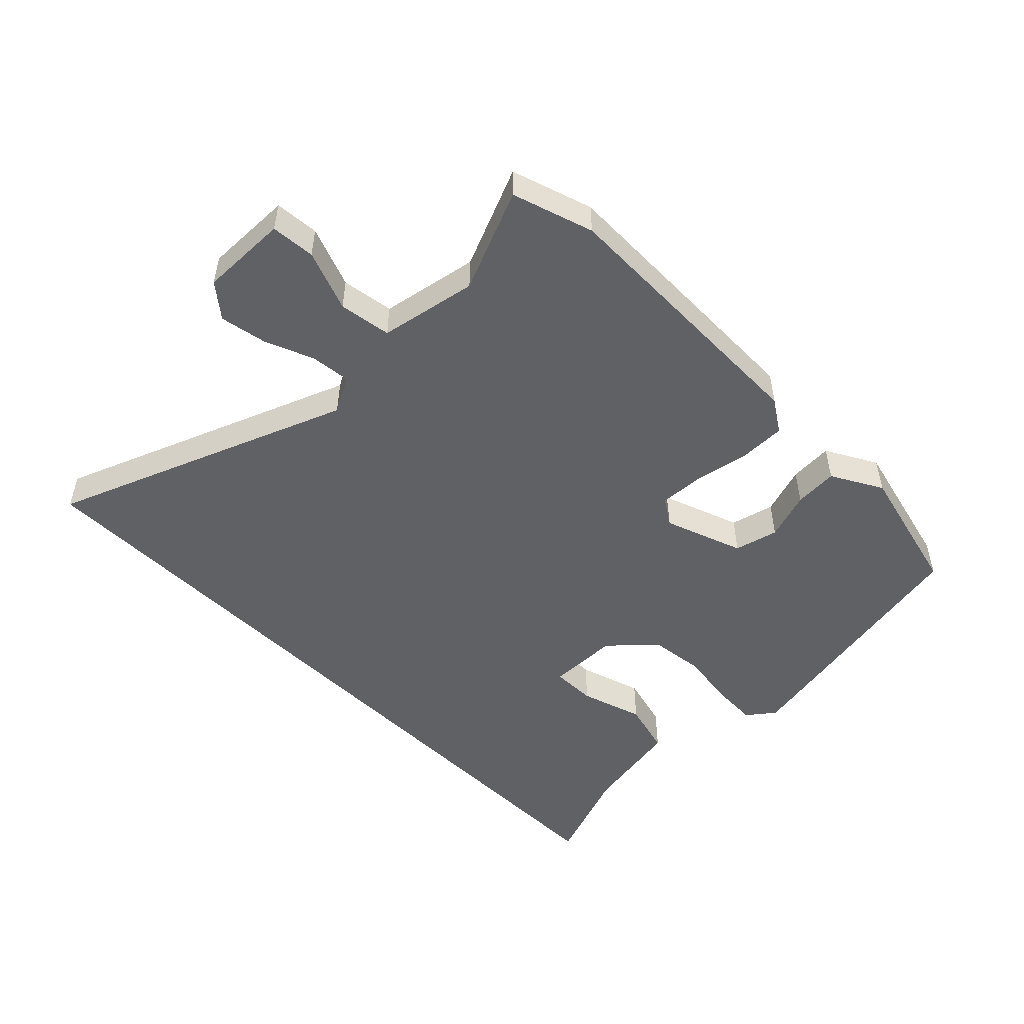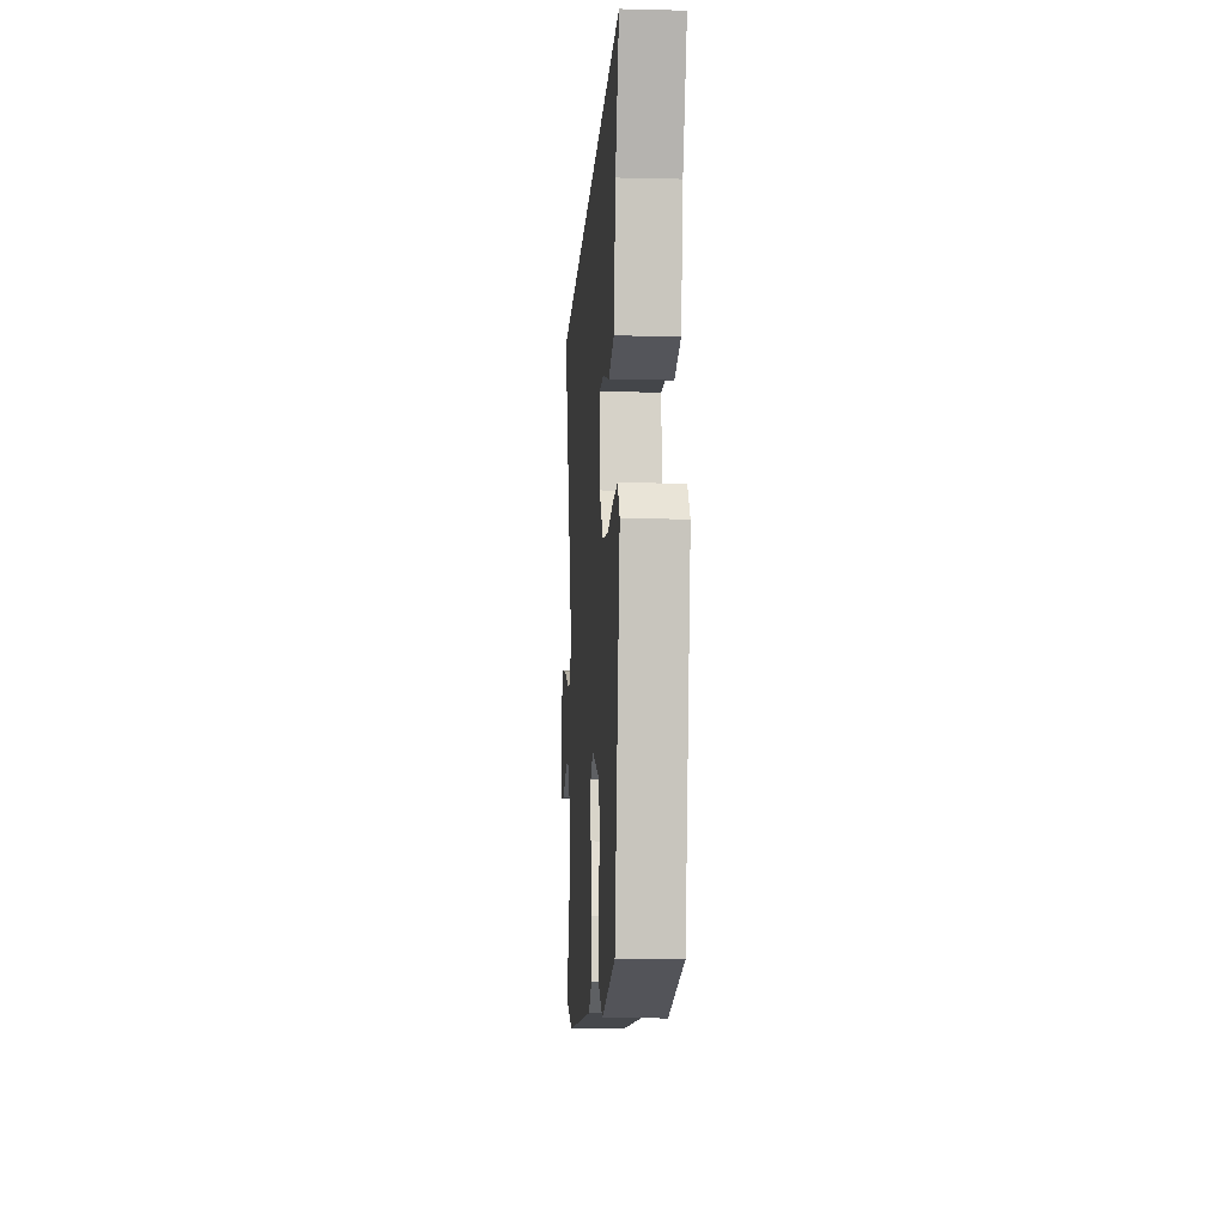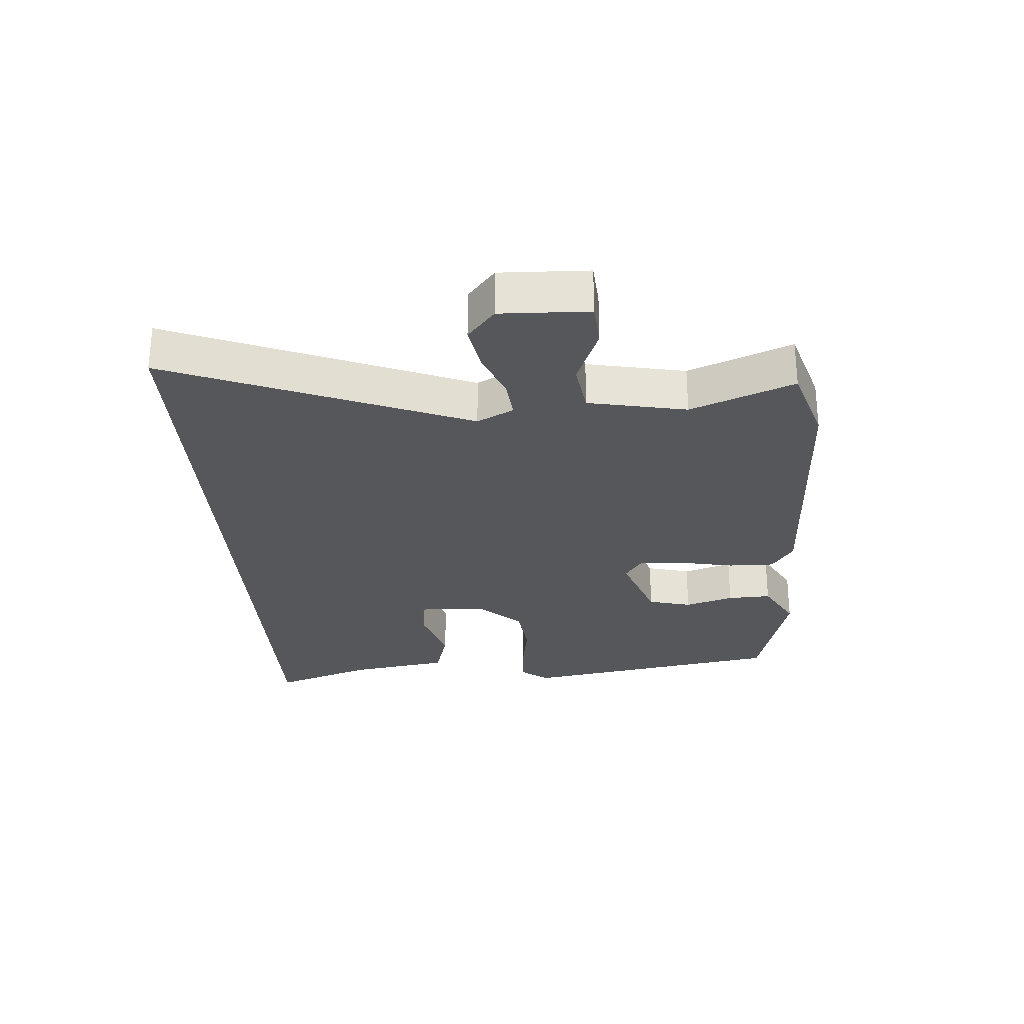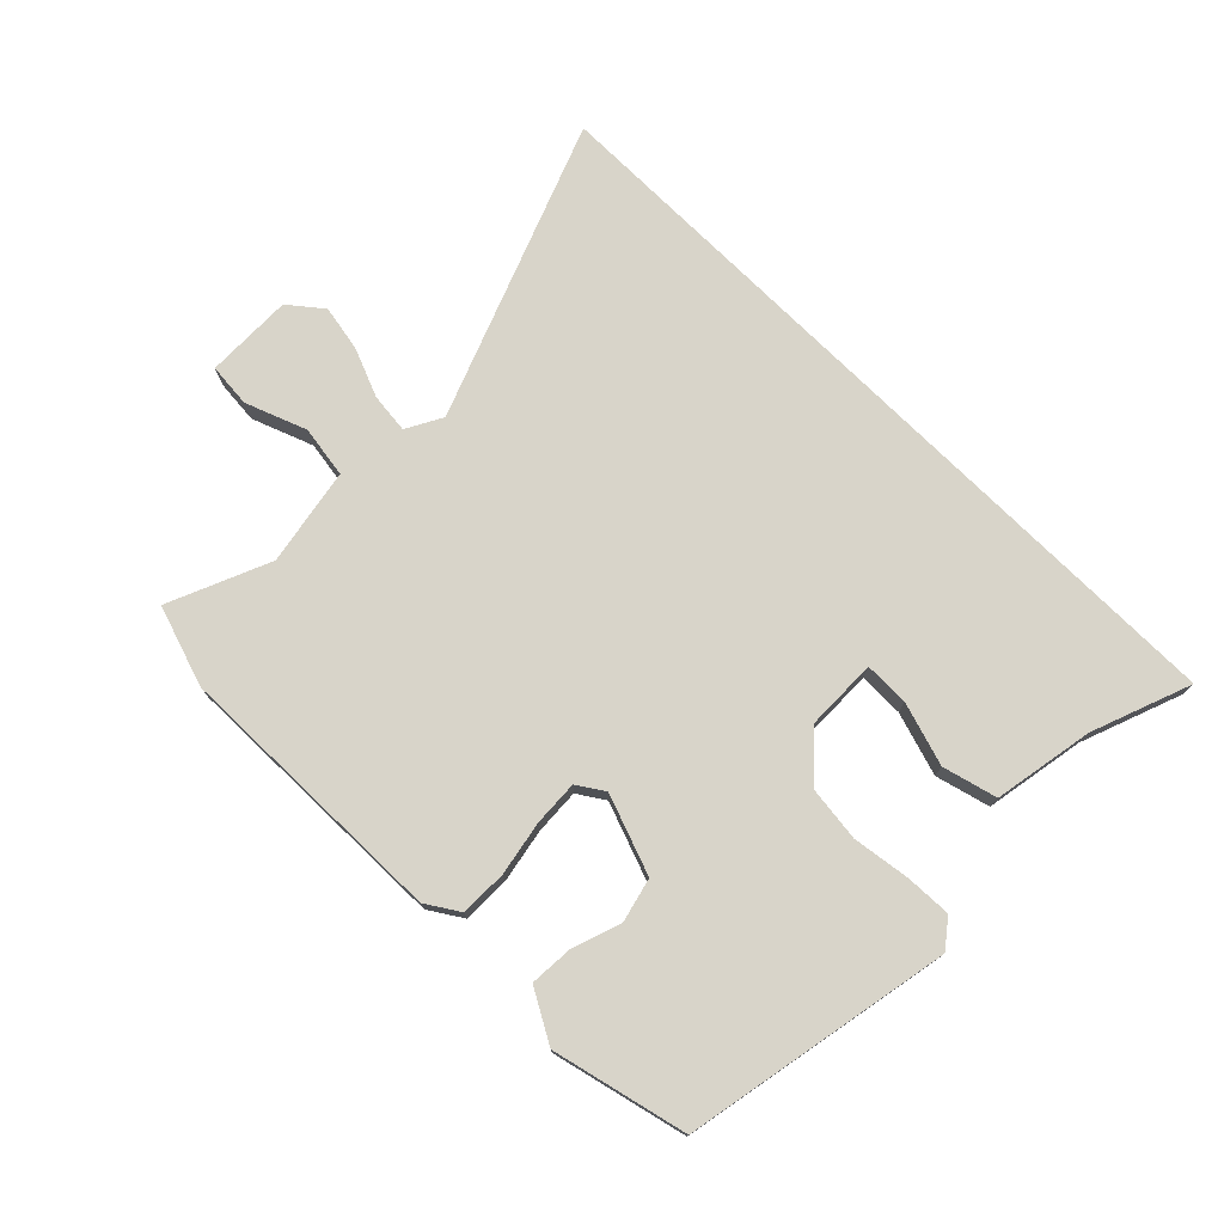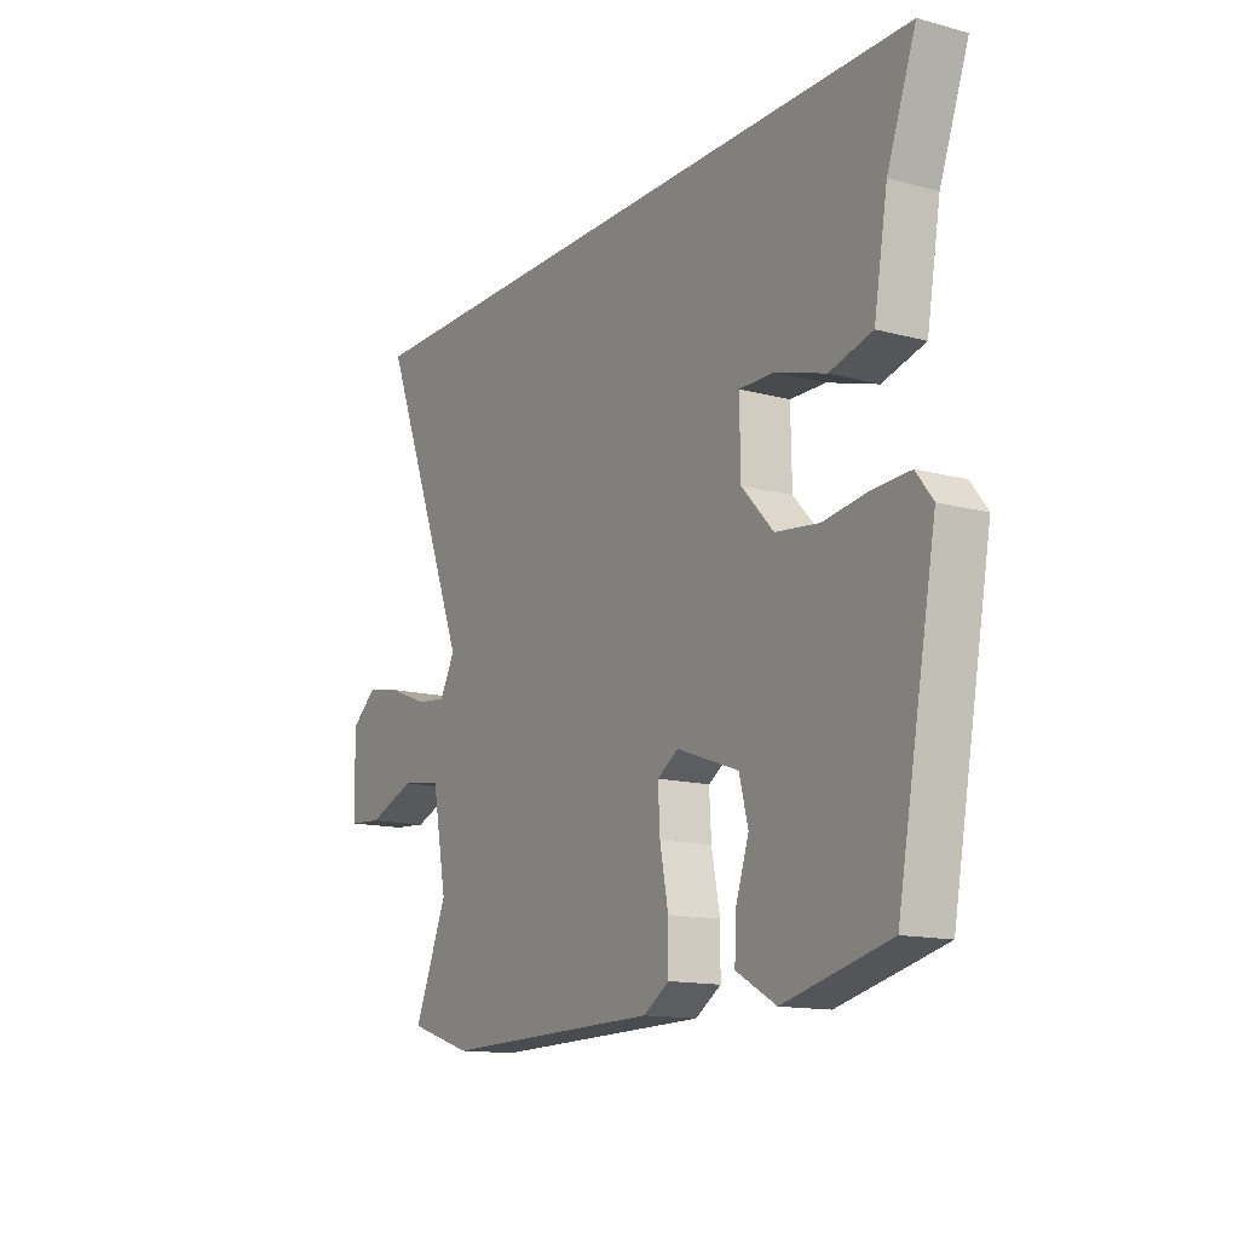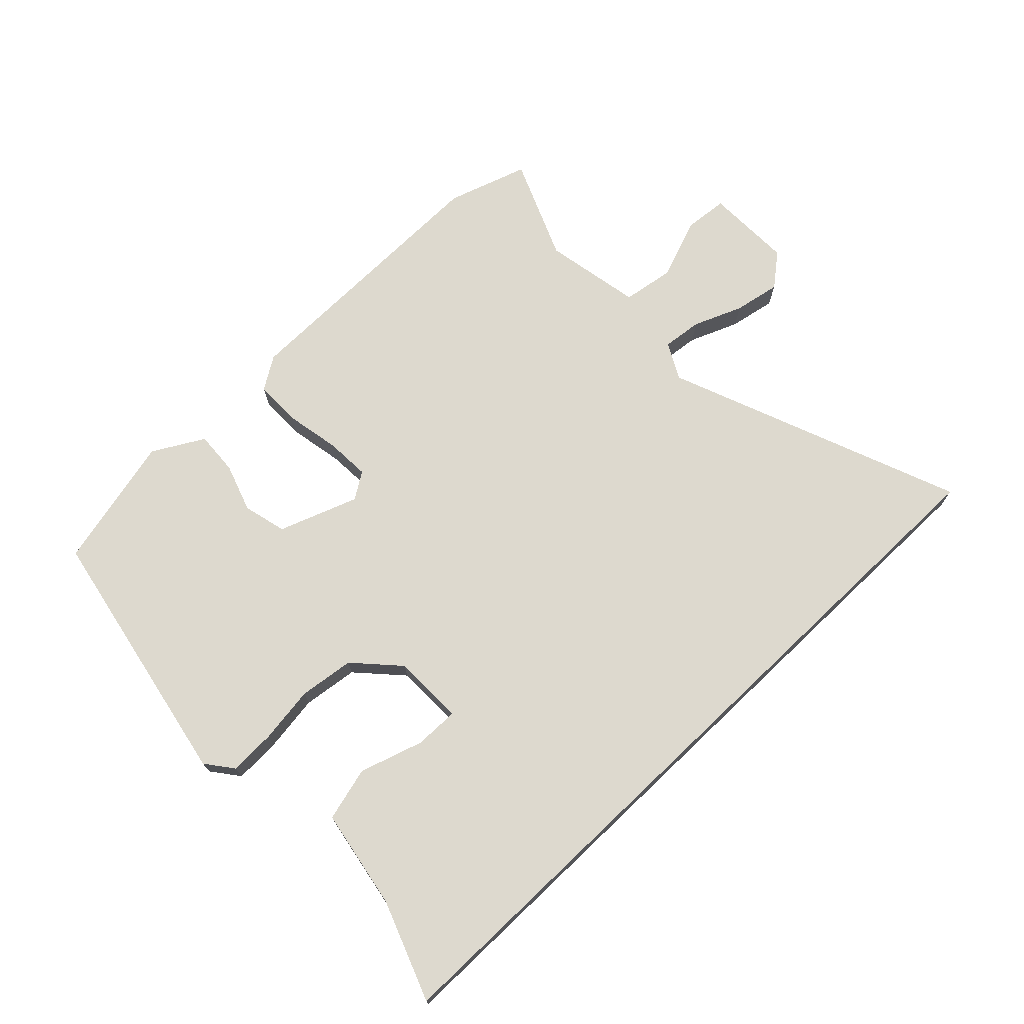
<metadata>
{"format":"obj","ext":"obj","renderer":"f3d","projection":"perspective","resolution":1024,"background":"white","views":[{"elev":-50.3,"azim":134.7,"up":"+Y"},{"elev":-10.2,"azim":-93.5,"up":"+Z"},{"elev":-27.3,"azim":93.5,"up":"+Y"},{"elev":75.0,"azim":-135.1,"up":"+Y"},{"elev":-13.9,"azim":-120.7,"up":"+Z"},{"elev":71.7,"azim":-43.7,"up":"+Y"}]}
</metadata>
<code>
v -0.534 0.07 0.5
v 0.706 0.07 0.5
v 0.518 0.07 0.024
v 0.549 0.07 -0.034
v 0.613 0.07 -0.027
v 0.692 0.07 0.005
v 0.767 0.07 0.019
v 0.82 0.07 -0.024
v 0.817 0.07 -0.165
v 0.746 0.07 -0.171
v 0.648 0.07 -0.134
v 0.564 0.07 -0.147
v 0.534 0.07 -0.304
v 0.602 0.07 -0.467
v 0.472 0.07 -0.509
v 0.025 0.07 -0.501
v -0.028 0.07 -0.467
v -0.028 0.07 -0.392
v -0.011 0.07 -0.304
v -0.007 0.07 -0.232
v -0.05 0.07 -0.204
v -0.177 0.07 -0.25
v -0.195 0.07 -0.32
v -0.169 0.07 -0.398
v -0.165 0.07 -0.468
v -0.247 0.07 -0.514
v -0.462 0.07 -0.462
v -0.542 0.07 -0.035
v -0.508 0.07 0.009
v -0.434 0.07 0.006
v -0.342 0.07 -0.007
v -0.253 0.07 0.004
v -0.188 0.07 0.074
v -0.186 0.07 0.189
v -0.258 0.07 0.188
v -0.36 0.07 0.156
v -0.447 0.07 0.179
v -0.475 0.07 0.34
v -0.534 0 0.5
v 0.706 0 0.5
v 0.518 0 0.024
v 0.549 0 -0.034
v 0.613 0 -0.027
v 0.692 0 0.005
v 0.767 0 0.019
v 0.82 0 -0.024
v 0.817 0 -0.165
v 0.746 0 -0.171
v 0.648 0 -0.134
v 0.564 0 -0.147
v 0.534 0 -0.304
v 0.602 0 -0.467
v 0.472 0 -0.509
v 0.025 0 -0.501
v -0.028 0 -0.467
v -0.028 0 -0.392
v -0.011 0 -0.304
v -0.007 0 -0.232
v -0.05 0 -0.204
v -0.177 0 -0.25
v -0.195 0 -0.32
v -0.169 0 -0.398
v -0.165 0 -0.468
v -0.247 0 -0.514
v -0.462 0 -0.462
v -0.542 0 -0.035
v -0.508 0 0.009
v -0.434 0 0.006
v -0.342 0 -0.007
v -0.253 0 0.004
v -0.188 0 0.074
v -0.186 0 0.189
v -0.258 0 0.188
v -0.36 0 0.156
v -0.447 0 0.179
v -0.475 0 0.34
f 35 36 37 38
f 38 1 2
f 35 38 2
f 34 35 2
f 33 34 2 3
f 32 33 3 4
f 31 32 4
f 29 30 31
f 28 29 31
f 27 28 31
f 26 27 31
f 25 26 31
f 24 25 31
f 23 24 31
f 22 23 31
f 21 22 31
f 20 21 31 4
f 19 20 4 5
f 17 18 19
f 16 17 19
f 15 16 19
f 14 15 19
f 13 14 19
f 12 13 19
f 6 7 8
f 5 6 8
f 19 5 8
f 12 19 8
f 11 12 8
f 8 9 10 11
f 76 75 74 73
f 40 39 76
f 40 76 73
f 40 73 72
f 41 40 72 71
f 42 41 71 70
f 42 70 69
f 69 68 67
f 69 67 66
f 69 66 65
f 69 65 64
f 69 64 63
f 69 63 62
f 69 62 61
f 69 61 60
f 69 60 59
f 42 69 59 58
f 43 42 58 57
f 57 56 55
f 57 55 54
f 57 54 53
f 57 53 52
f 57 52 51
f 57 51 50
f 46 45 44
f 46 44 43
f 46 43 57
f 46 57 50
f 46 50 49
f 49 48 47 46
f 1 39 40 2
f 2 40 41 3
f 3 41 42 4
f 4 42 43 5
f 5 43 44 6
f 6 44 45 7
f 7 45 46 8
f 8 46 47 9
f 9 47 48 10
f 10 48 49 11
f 11 49 50 12
f 12 50 51 13
f 13 51 52 14
f 14 52 53 15
f 15 53 54 16
f 16 54 55 17
f 17 55 56 18
f 18 56 57 19
f 19 57 58 20
f 20 58 59 21
f 21 59 60 22
f 22 60 61 23
f 23 61 62 24
f 24 62 63 25
f 25 63 64 26
f 26 64 65 27
f 27 65 66 28
f 28 66 67 29
f 29 67 68 30
f 30 68 69 31
f 31 69 70 32
f 32 70 71 33
f 33 71 72 34
f 34 72 73 35
f 35 73 74 36
f 36 74 75 37
f 37 75 76 38
f 38 76 39 1

</code>
